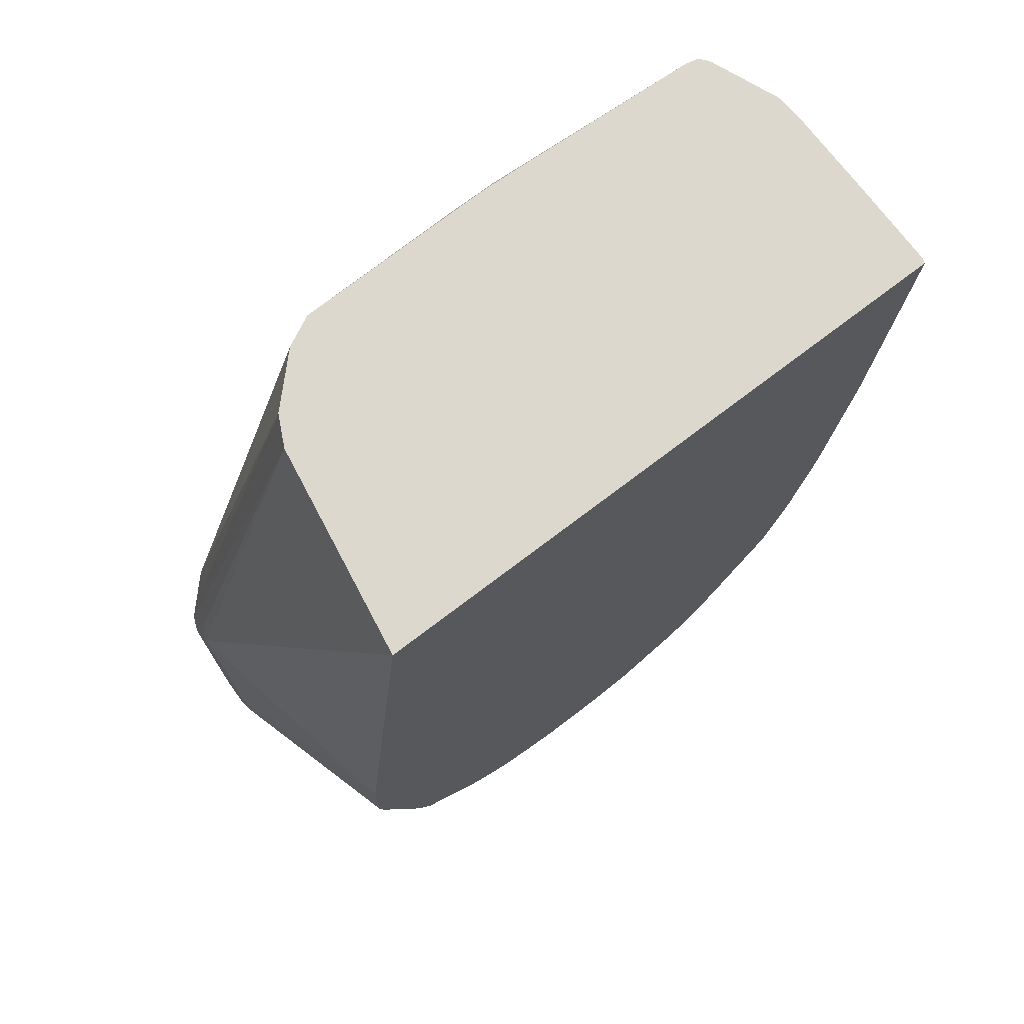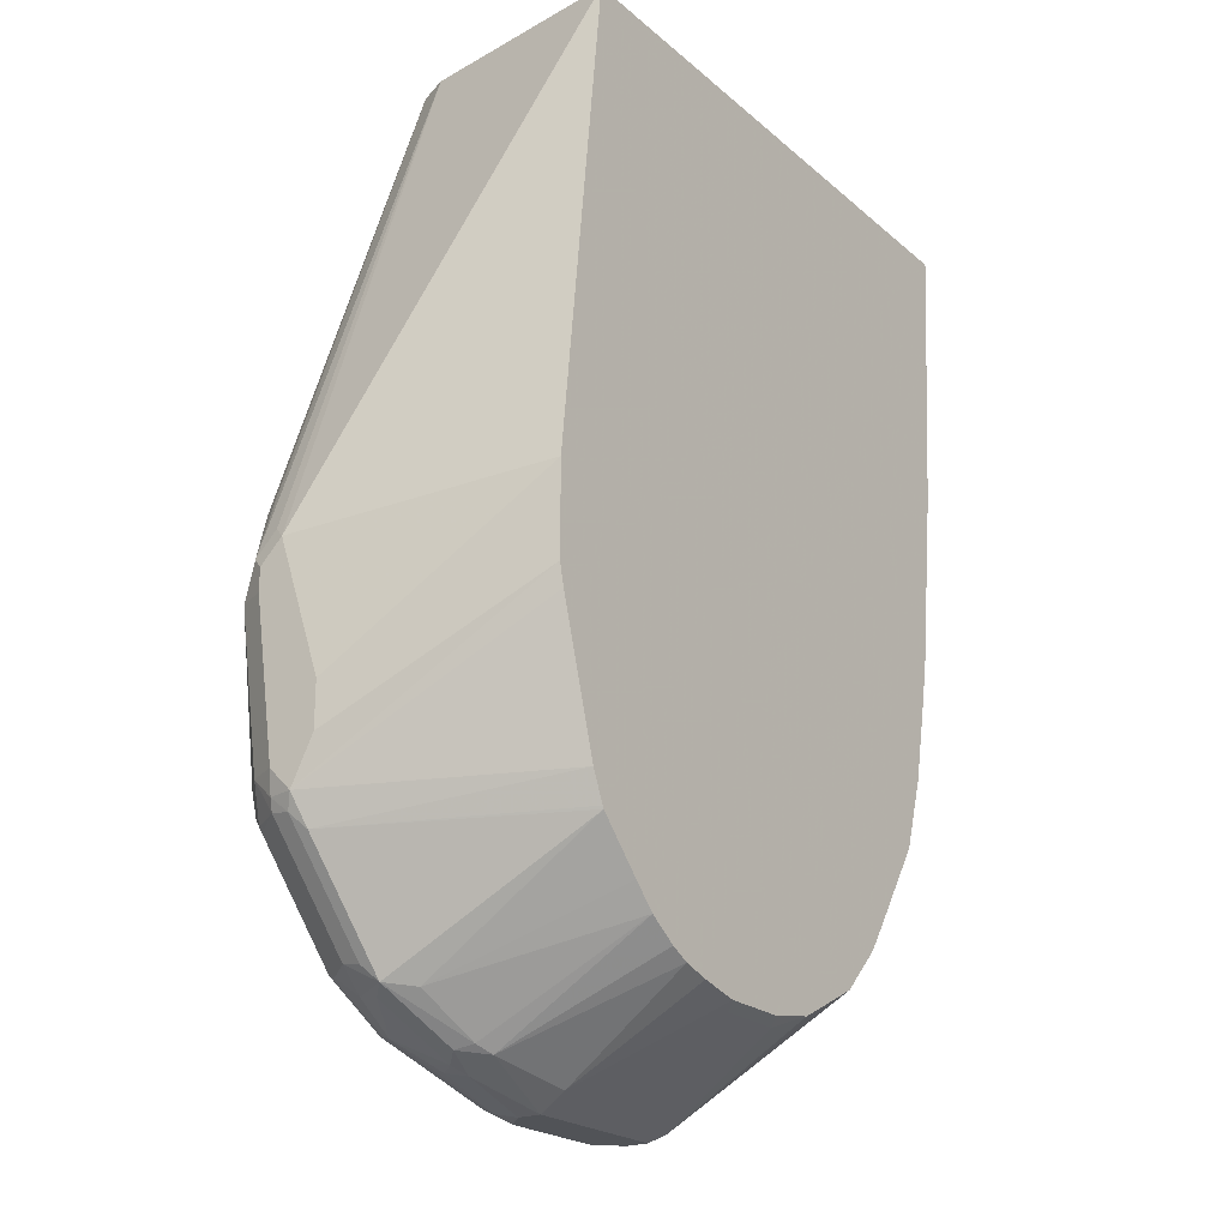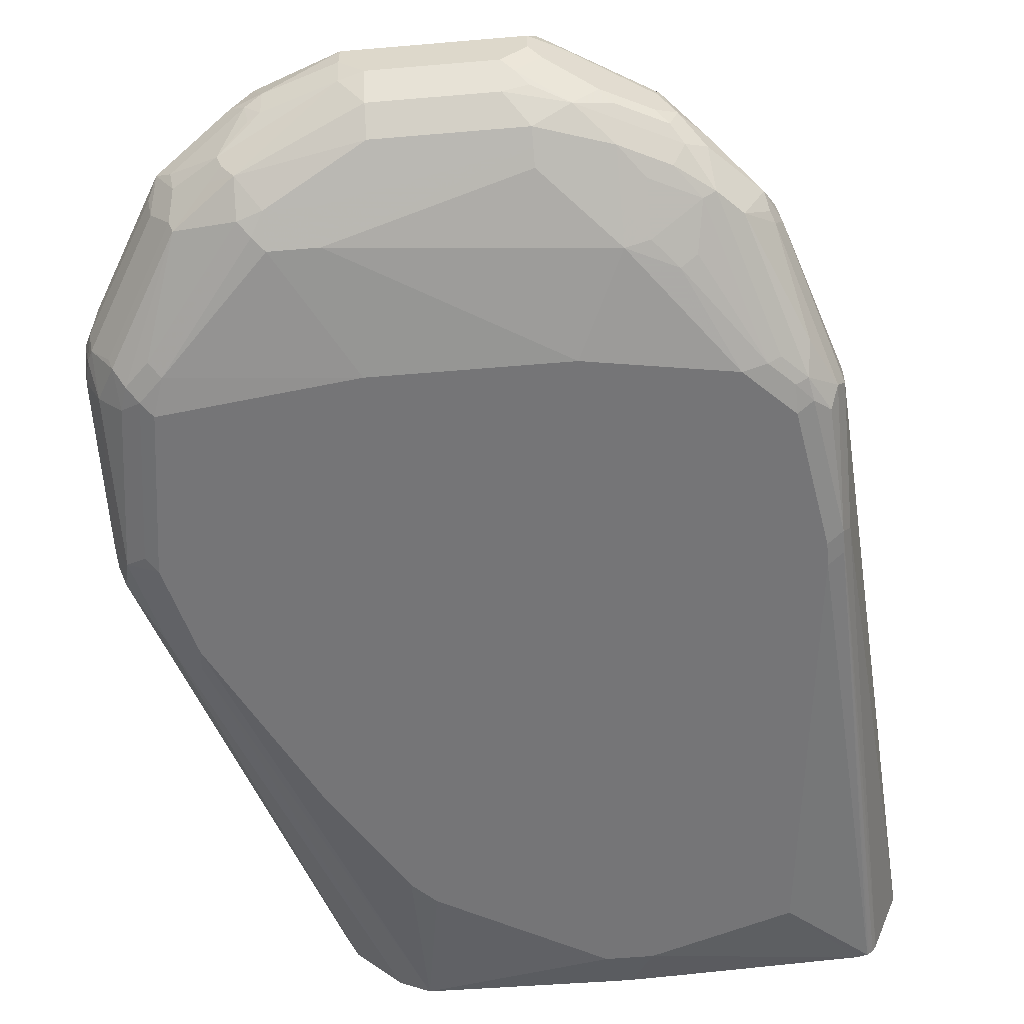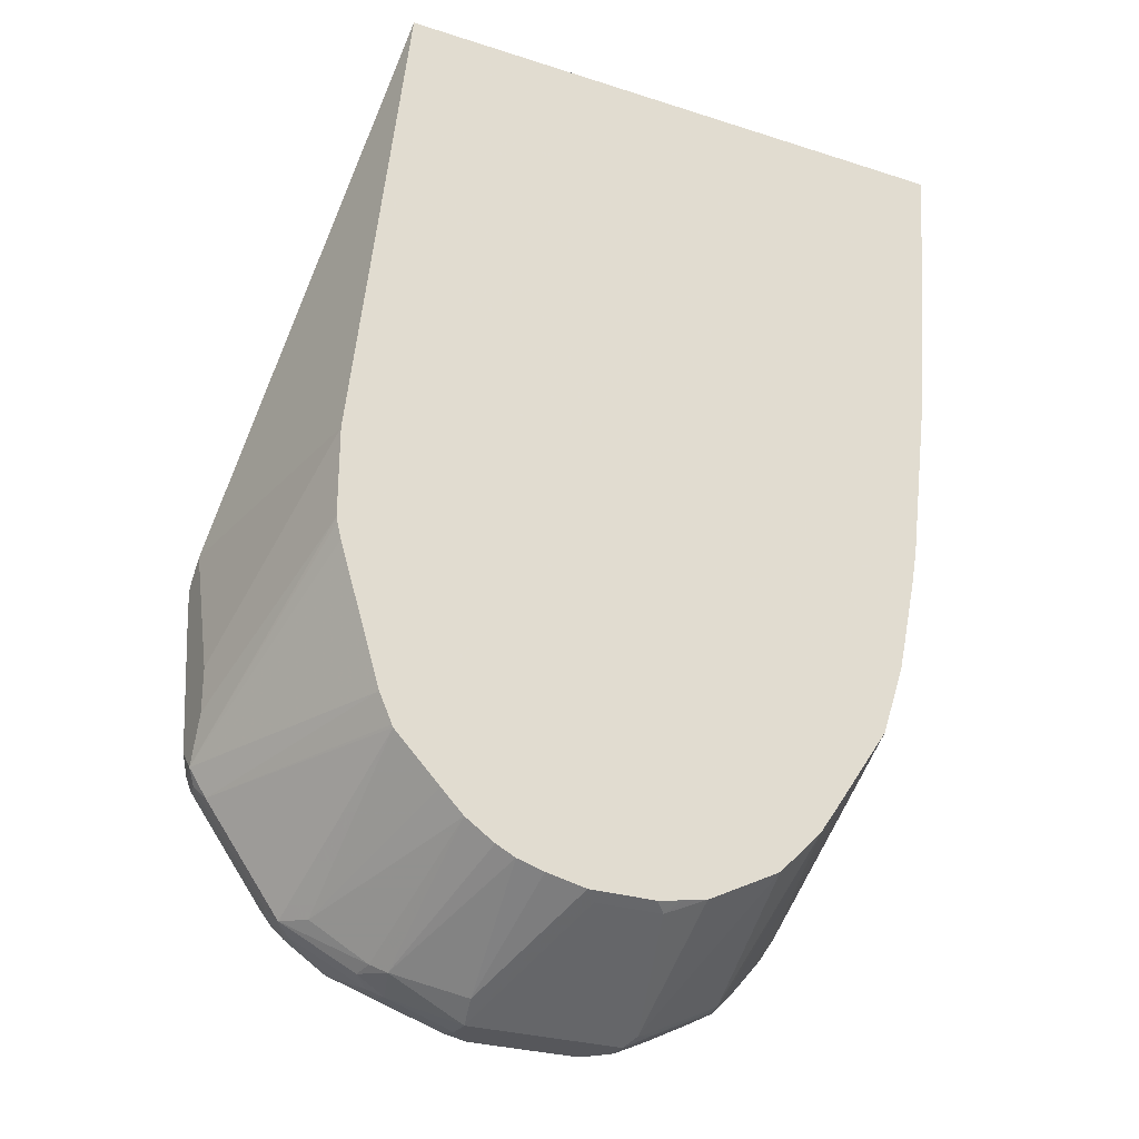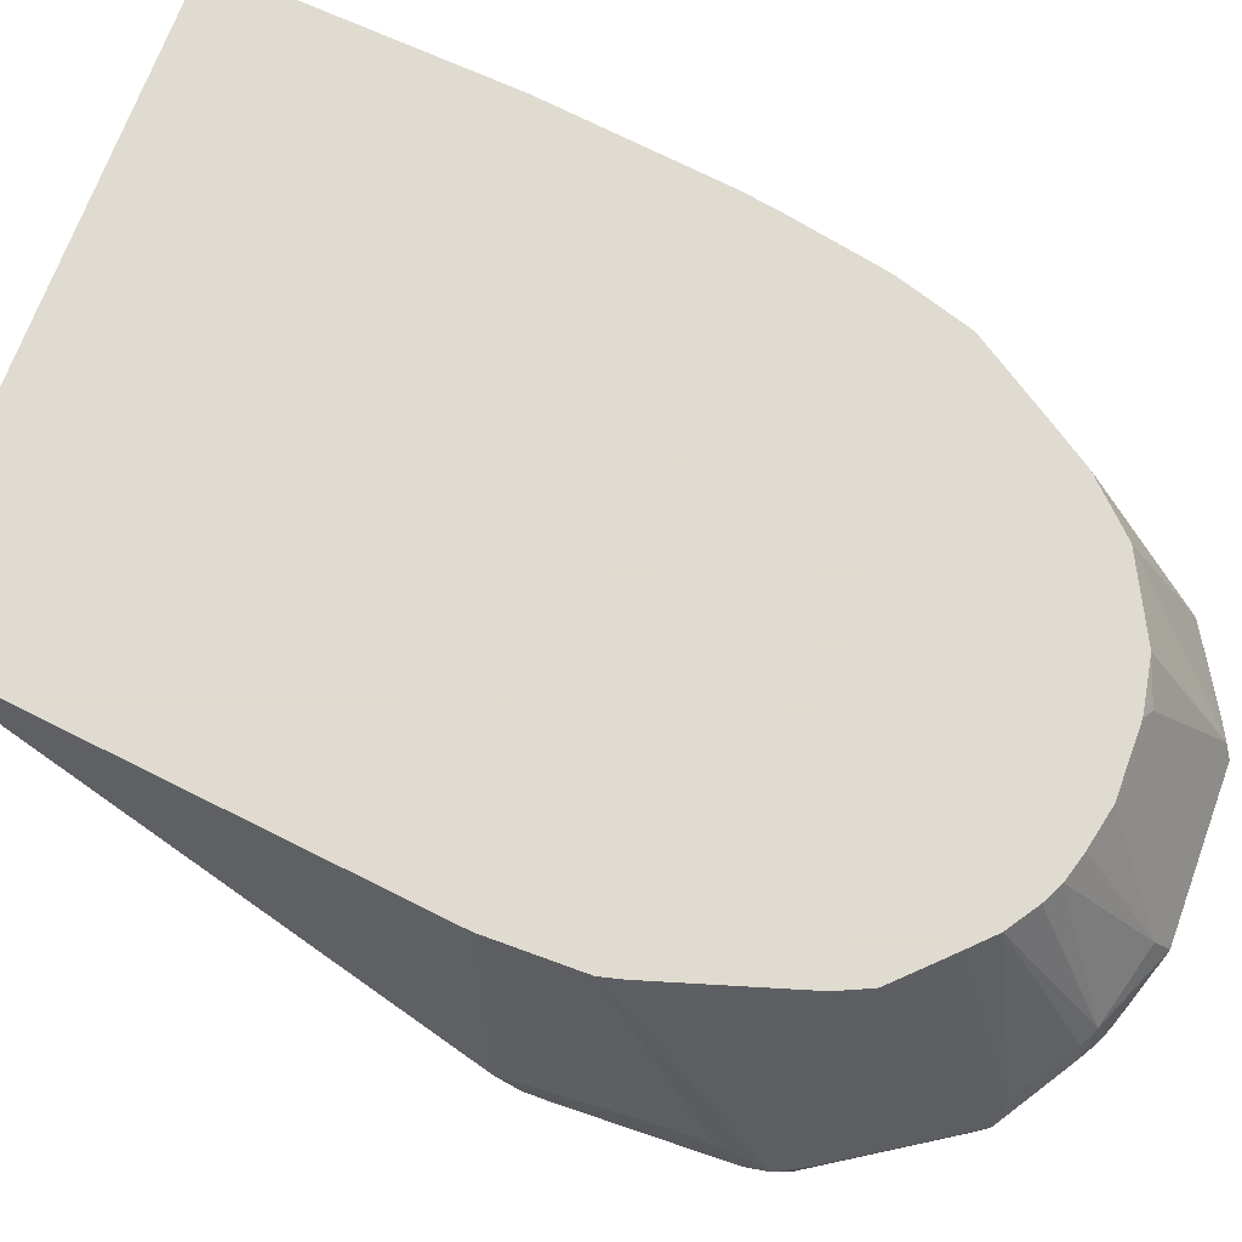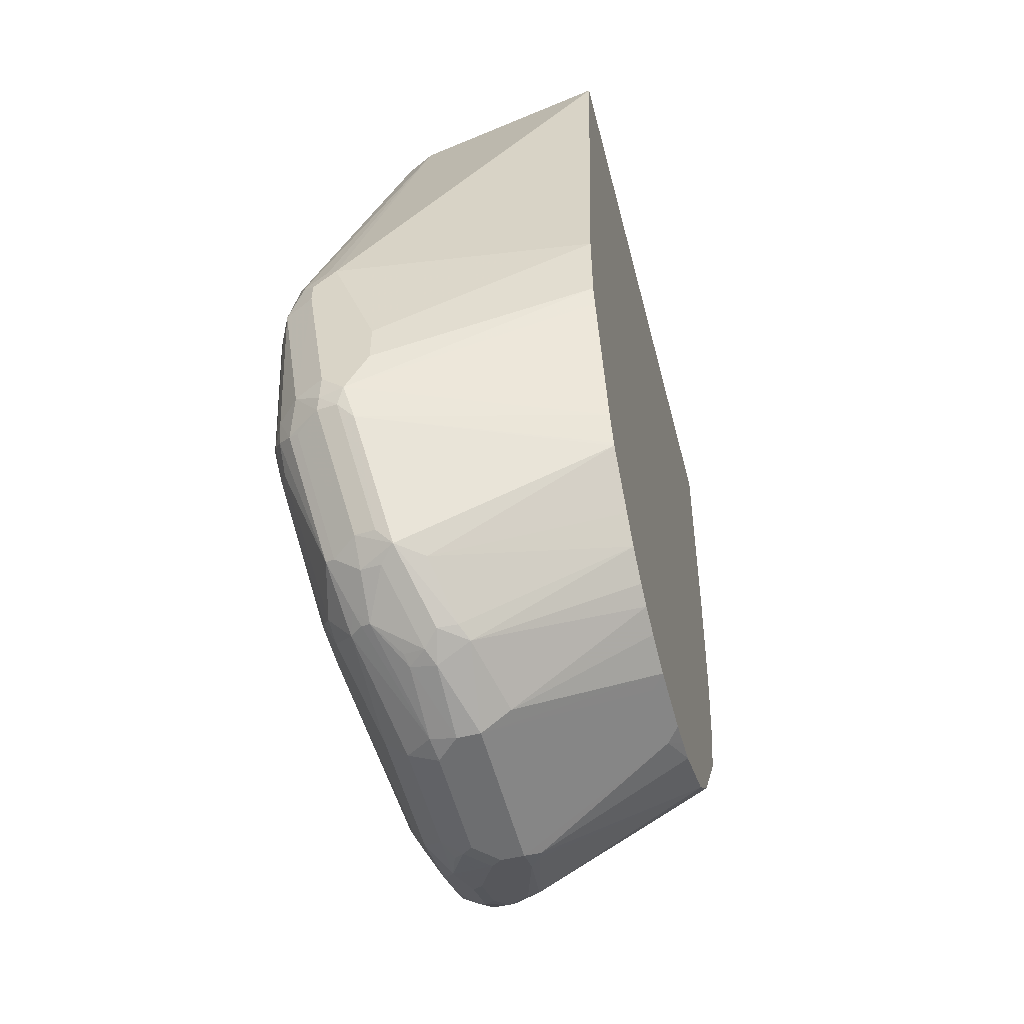
<metadata>
{"format":"obj","ext":"obj","renderer":"f3d","projection":"perspective","resolution":1024,"background":"white","views":[{"elev":72.3,"azim":142.5,"up":"+Z"},{"elev":-21.9,"azim":124.7,"up":"+Z"},{"elev":-56.6,"azim":-174.9,"up":"+Y"},{"elev":-27.3,"azim":153.6,"up":"+Z"},{"elev":70.2,"azim":110.2,"up":"+Y"},{"elev":-54.2,"azim":104.4,"up":"+Z"}]}
</metadata>
<code>
v -0.264 -0.3023 -0.0766
v -0.2628 -0.3224 -0.0766
v -0.264 -0.2881 -0.0766
v -0.2619 -0.2418 -0.121
v -0.2216 -0.3829 -0.6649
v -0.2394 -0.3829 -0.0766
v -0.2216 -0.403 -0.5441
v -0.2634 -0.2257 -0.0766
v -0.2619 -0.1411 -0.08068
v -0.2216 -0.3627 -0.6649
v -0.2149 -0.3963 -0.6717
v -0.1813 -0.3426 -0.7859
v -0.2361 -0.3884 -0.0766
v -0.2149 -0.4165 -0.5507
v -0.2619 -0.1411 -0.0766
v -0.2604 -0.1367 -0.08068
v -0.2418 -0.1367 -0.3268
v -0.2015 -0.1367 -0.5887
v -0.1975 -0.1367 -0.6065
v -0.2216 -0.1367 -0.488
v -0.2155 -0.1367 -0.5219
v -0.1948 -0.3963 -0.712
v -0.1914 -0.4131 -0.6902
v -0.2082 -0.4097 -0.6583
v -0.1746 -0.356 -0.7926
v -0.1763 -0.3325 -0.796
v -0.1679 -0.3426 -0.8128
v -0.1713 -0.3526 -0.801
v -0.2324 -0.3916 -0.0766
v -0.2149 -0.4165 -0.5306
v -0.2015 -0.4232 -0.5441
v -0.1948 -0.4165 -0.6717
v -0.2604 -0.1367 -0.0766
v -0.1763 -0.1367 -0.6707
v -0.1511 -0.3728 -0.811
v -0.1813 -0.4181 -0.6877
v -0.131 -0.3728 -0.8312
v -0.1713 -0.4131 -0.7103
v -0.1263 -0.1367 -0.745
v -0.1074 -0.1367 -0.7724
v -0.1486 -0.3224 -0.8262
v -0.1276 -0.3224 -0.8531
v -0.1276 -0.3426 -0.8531
v -0.2308 -0.3926 -0.0766
v -0.2015 -0.4232 -0.5239
v -0.1813 -0.4232 -0.6649
v 0.2737 -0.1367 -0.0766
v -0.1612 -0.4181 -0.7078
v -0.141 -0.4232 -0.7052
v -0.1108 -0.3526 -0.8615
v -0.1007 -0.3694 -0.8531
v -0.1209 -0.3778 -0.8287
v -0.0873 -0.1367 -0.7926
v -0.0957 -0.2922 -0.8765
v -0.1083 -0.3023 -0.8665
v -0.1074 -0.3224 -0.8732
v -0.1007 -0.3426 -0.874
v -0.1612 -0.4232 -0.1613
v -0.2216 -0.395 -0.0766
v -0.1813 -0.4232 -0.3426
v 0.2737 -0.1367 -0.07702
v 0.2418 -0.3224 -0.0766
v 0.3627 -0.3627 -0.5239
v -0.1142 -0.3963 -0.7926
v -0.1007 -0.403 -0.7859
v -0.06043 -0.403 -0.806
v -0.02013 -0.4232 -0.7255
v -0.09067 -0.3526 -0.8715
v -0.06043 -0.3694 -0.8732
v -0.08055 -0.3778 -0.8488
v -0.08055 -0.398 -0.8085
v -0.06712 -0.1367 -0.8128
v -0.04534 -0.2318 -0.8765
v -0.0151 -0.2721 -0.9168
v -0.02681 -0.2821 -0.9135
v -0.09399 -0.3023 -0.8799
v -0.09067 -0.3325 -0.8816
v -0.06043 -0.3426 -0.8942
v -0.04025 -0.4232 -0.121
v -0.06442 -0.403 -0.0766
v 0.2741 -0.1367 -0.08068
v 0.3576 -0.3728 -0.5139
v 0.2284 -0.3493 -0.0766
v 0.3576 -0.3929 -0.534
v 0.3627 -0.3829 -0.5441
v 0.3627 -0.3224 -0.6448
v 0.3224 -0.1367 -0.5038
v -0.06043 -0.3896 -0.8329
v 5.667e-05 -0.3761 -0.8799
v 5.667e-05 -0.3829 -0.8665
v 0.1612 -0.403 -0.8262
v 0.141 -0.4232 -0.7255
v -0.05037 -0.3526 -0.8917
v -0.03019 -0.3526 -0.9018
v 5.667e-05 -0.3694 -0.8933
v -0.05086 -0.1367 -0.8209
v -0.006691 -0.2687 -0.9202
v 5.667e-05 -0.2821 -0.927
v 5.667e-05 -0.3023 -0.927
v -0.05037 -0.3325 -0.9018
v 5.667e-05 -0.4232 -0.121
v -0.02013 -0.405 -0.0766
v 0.1881 -0.3896 -0.0766
v 0.3291 -0.4097 -0.4836
v 0.3375 -0.3929 -0.4736
v 0.3493 -0.4097 -0.5642
v 0.356 -0.3963 -0.5441
v 0.3627 -0.3829 -0.5642
v 0.3627 -0.3224 -0.6851
v 0.3224 -0.1367 -0.5844
v 0.1612 -0.3896 -0.8531
v 0.2015 -0.403 -0.8262
v 0.2922 -0.4181 -0.7355
v 0.3022 -0.4232 -0.7052
v -0.01007 -0.3124 -0.9219
v 0.01012 -0.3325 -0.9219
v 5.667e-05 -0.3426 -0.9143
v 0.02018 -0.3493 -0.9135
v 0.1209 -0.3694 -0.8933
v -0.01056 -0.1367 -0.8411
v 5.667e-05 -0.1367 -0.8463
v 0.03361 -0.1478 -0.8598
v 0.141 -0.2821 -0.927
v 0.02018 -0.3224 -0.927
v 0.1612 -0.403 -0.0766
v 5.667e-05 -0.405 -0.0766
v 0.141 -0.4232 -0.2015
v 0.3048 -0.4181 -0.4635
v 0.3022 -0.4232 -0.4836
v 0.3224 -0.4232 -0.5642
v 0.3325 -0.4181 -0.5743
v 0.3123 -0.4181 -0.7154
v 0.3291 -0.4097 -0.7052
v 0.3493 -0.3896 -0.7052
v 0.3627 -0.3627 -0.7052
v 0.3627 -0.3426 -0.7255
v 0.3215 -0.1367 -0.5887
v 0.2015 -0.3896 -0.8531
v 0.2116 -0.398 -0.8362
v 0.2216 -0.3904 -0.8463
v 0.3022 -0.4106 -0.7456
v 0.3224 -0.4106 -0.7255
v 0.1209 -0.3493 -0.9135
v 0.2216 -0.3694 -0.8732
v 0.02214 -0.1367 -0.8503
v 0.04465 -0.1367 -0.8542
v 0.09404 -0.1478 -0.8598
v 0.1478 -0.2553 -0.9135
v 0.2116 -0.2721 -0.8967
v 0.2015 -0.3023 -0.9067
v 0.141 -0.3023 -0.927
v 0.105 -0.1367 -0.8542
v 0.1209 -0.3224 -0.927
v 0.1612 -0.4232 -0.2217
v 0.2216 -0.4232 -0.3225
v 0.2418 -0.4232 -0.3628
v 0.3325 -0.398 -0.7355
v 0.3526 -0.3678 -0.7355
v 0.3576 -0.3652 -0.7255
v 0.356 -0.3493 -0.7389
v 0.3493 -0.3358 -0.7523
v 0.2812 -0.1367 -0.7245
v 0.3179 -0.1367 -0.6033
v 0.272 -0.3778 -0.8362
v 0.141 -0.3249 -0.9219
v 0.2317 -0.3577 -0.8765
v 0.2418 -0.3627 -0.8665
v 0.2519 -0.3678 -0.8564
v 0.141 -0.1367 -0.8463
v 0.1655 -0.1367 -0.8392
v 0.225 -0.2788 -0.89
v 0.2284 -0.2956 -0.8933
v 0.1828 -0.1367 -0.8305
v 0.2087 -0.1367 -0.8132
v 0.2149 -0.309 -0.9001
v 0.2015 -0.3249 -0.9018
v 0.3359 -0.3896 -0.7389
v 0.2922 -0.3476 -0.8362
v 0.2956 -0.3291 -0.8396
v 0.2687 -0.1367 -0.7523
v 0.2699 -0.1367 -0.7498
v 0.2888 -0.3157 -0.8531
v 0.2351 -0.3493 -0.8799
v 0.272 -0.3476 -0.8564
v 0.2754 -0.3694 -0.8396
v 0.272 -0.2922 -0.8564
v 0.2288 -0.1367 -0.793
v 0.2754 -0.3291 -0.8598
v 0.2116 -0.3275 -0.8967
f 99 124 115
f 99 115 100
f 101 125 126
f 98 147 123
f 98 122 147
f 98 124 99
f 98 153 124
f 98 151 153
f 98 123 151
f 95 143 119
f 97 121 122
f 97 120 121
f 96 120 97
f 94 117 118
f 95 118 143
f 95 138 111
f 101 127 125
f 95 119 138
f 94 118 95
f 97 122 98
f 103 125 128
f 112 138 139
f 104 128 129
f 115 124 116
f 94 116 117
f 114 132 130
f 113 132 114
f 113 142 132
f 113 141 142
f 113 140 141
f 113 139 140
f 112 139 113
f 110 136 137
f 109 136 110
f 108 134 135
f 106 134 108
f 106 133 134
f 106 132 133
f 106 131 132
f 106 130 131
f 104 130 106
f 104 129 130
f 103 128 104
f 94 115 116
f 75 98 76
f 92 113 114
f 77 99 100
f 77 98 99
f 76 98 77
f 75 97 98
f 74 97 75
f 72 74 73
f 72 97 74
f 72 96 97
f 69 71 70
f 69 88 71
f 69 95 88
f 69 94 95
f 69 93 94
f 67 112 92
f 67 91 112
f 66 90 91
f 66 89 90
f 66 88 89
f 116 124 118
f 78 100 94
f 78 94 93
f 79 101 126
f 79 126 102
f 92 112 113
f 91 138 112
f 91 111 138
f 89 91 90
f 89 111 91
f 89 95 111
f 88 95 89
f 86 110 87
f 86 109 110
f 94 100 115
f 85 106 108
f 84 104 106
f 84 105 104
f 84 107 85
f 84 106 107
f 83 105 84
f 83 104 105
f 83 103 104
f 82 84 85
f 79 102 80
f 85 107 106
f 116 118 117
f 158 160 159
f 118 153 143
f 164 168 183
f 161 182 180
f 161 179 182
f 161 181 162
f 161 180 181
f 160 179 161
f 158 179 160
f 158 178 179
f 158 177 178
f 66 71 88
f 157 177 158
f 157 185 177
f 157 164 185
f 151 165 153
f 151 176 165
f 150 176 151
f 150 175 176
f 150 172 175
f 149 174 171
f 164 183 184
f 164 184 185
f 165 176 183
f 165 183 166
f 183 188 184
f 182 184 188
f 180 186 187
f 180 182 186
f 178 182 179
f 178 184 182
f 178 185 184
f 177 185 178
f 176 189 183
f 149 173 174
f 175 189 176
f 175 188 183
f 174 187 186
f 172 188 175
f 172 182 188
f 171 174 186
f 171 182 172
f 171 186 182
f 167 183 168
f 166 183 167
f 175 183 189
f 149 170 173
f 149 172 150
f 149 171 172
f 133 157 134
f 133 142 157
f 132 142 133
f 130 132 131
f 125 129 128
f 125 156 129
f 125 155 156
f 125 154 155
f 125 127 154
f 134 157 158
f 123 152 148
f 123 150 151
f 123 149 150
f 123 148 149
f 122 152 147
f 122 146 152
f 122 145 146
f 121 145 122
f 119 144 138
f 119 143 144
f 123 147 152
f 118 124 153
f 134 158 159
f 135 159 136
f 148 170 149
f 148 169 170
f 148 152 169
f 144 168 164
f 144 167 168
f 144 166 167
f 144 165 166
f 143 165 144
f 143 153 165
f 134 159 135
f 142 164 157
f 140 144 164
f 140 164 141
f 138 144 140
f 138 140 139
f 136 163 137
f 136 162 163
f 136 161 162
f 136 160 161
f 136 159 160
f 141 164 142
f 65 71 66
f 66 91 67
f 63 87 81
f 16 162 181
f 16 163 162
f 16 137 163
f 16 110 137
f 16 87 110
f 16 81 87
f 16 61 81
f 16 47 61
f 16 33 47
f 14 32 31
f 14 24 32
f 14 45 30
f 14 31 45
f 13 30 29
f 13 14 30
f 12 19 26
f 12 28 25
f 12 27 28
f 12 26 27
f 16 181 180
f 16 180 187
f 16 187 174
f 16 174 173
f 22 25 35
f 19 34 26
f 16 20 17
f 16 21 20
f 16 18 21
f 16 19 18
f 16 34 19
f 16 39 34
f 16 40 39
f 11 25 22
f 16 53 40
f 16 96 72
f 16 120 96
f 16 121 120
f 16 145 121
f 16 146 145
f 16 152 146
f 16 169 152
f 16 170 169
f 16 173 170
f 16 72 53
f 22 35 23
f 11 24 14
f 11 22 23
f 1 4 5
f 1 3 4
f 1 8 3
f 1 15 8
f 1 33 15
f 1 47 33
f 1 62 47
f 1 83 62
f 1 103 83
f 1 125 103
f 1 126 125
f 1 102 126
f 1 80 102
f 1 59 80
f 1 44 59
f 1 29 44
f 1 13 29
f 1 6 13
f 1 2 6
f 1 5 2
f 2 5 7
f 2 7 6
f 3 8 4
f 10 21 18
f 10 20 21
f 10 17 20
f 10 19 12
f 10 18 19
f 9 17 10
f 9 16 17
f 9 33 16
f 9 15 33
f 11 23 24
f 8 15 9
f 6 14 13
f 6 7 14
f 5 25 11
f 5 12 25
f 64 71 65
f 5 11 7
f 4 10 5
f 4 9 10
f 4 8 9
f 7 11 14
f 23 36 32
f 5 10 12
f 23 35 37
f 53 72 54
f 52 71 64
f 52 70 71
f 51 70 52
f 51 69 70
f 51 93 69
f 51 68 93
f 50 68 51
f 50 57 68
f 49 66 67
f 49 65 66
f 48 65 49
f 48 64 65
f 48 52 64
f 47 63 61
f 47 62 63
f 44 60 58
f 44 45 60
f 44 58 59
f 54 73 74
f 54 74 75
f 54 75 76
f 54 76 56
f 23 32 24
f 63 86 87
f 63 109 86
f 63 136 109
f 63 135 136
f 63 108 135
f 63 85 108
f 63 82 85
f 62 84 82
f 43 57 50
f 62 83 84
f 61 63 81
f 59 79 80
f 58 79 59
f 57 78 93
f 57 100 78
f 57 77 100
f 56 77 57
f 56 76 77
f 54 72 73
f 62 82 63
f 43 56 57
f 57 93 68
f 42 54 56
f 31 92 114
f 31 67 92
f 31 49 67
f 31 46 49
f 31 32 46
f 30 45 44
f 29 30 44
f 27 37 35
f 27 43 37
f 31 114 130
f 27 42 43
f 27 41 55
f 27 35 28
f 26 34 39
f 26 40 27
f 26 39 40
f 25 28 35
f 23 38 36
f 42 56 43
f 23 37 38
f 27 55 42
f 31 130 129
f 27 40 41
f 31 156 155
f 42 55 54
f 40 55 41
f 31 129 156
f 40 54 55
f 40 53 54
f 37 48 38
f 37 51 52
f 37 50 51
f 37 43 50
f 36 49 46
f 37 52 48
f 36 38 48
f 32 36 46
f 31 60 45
f 31 155 154
f 31 58 60
f 31 79 58
f 31 101 79
f 31 154 127
f 36 48 49
f 31 127 101

</code>
